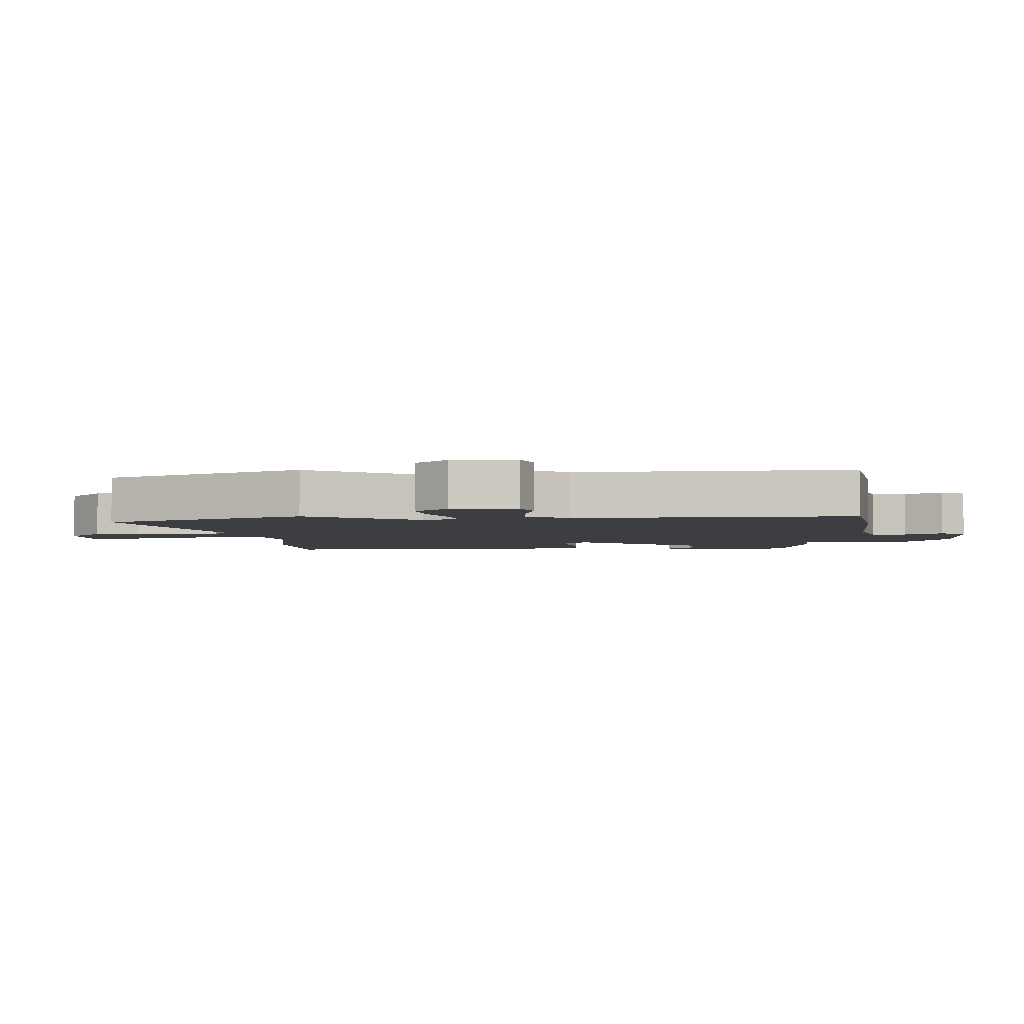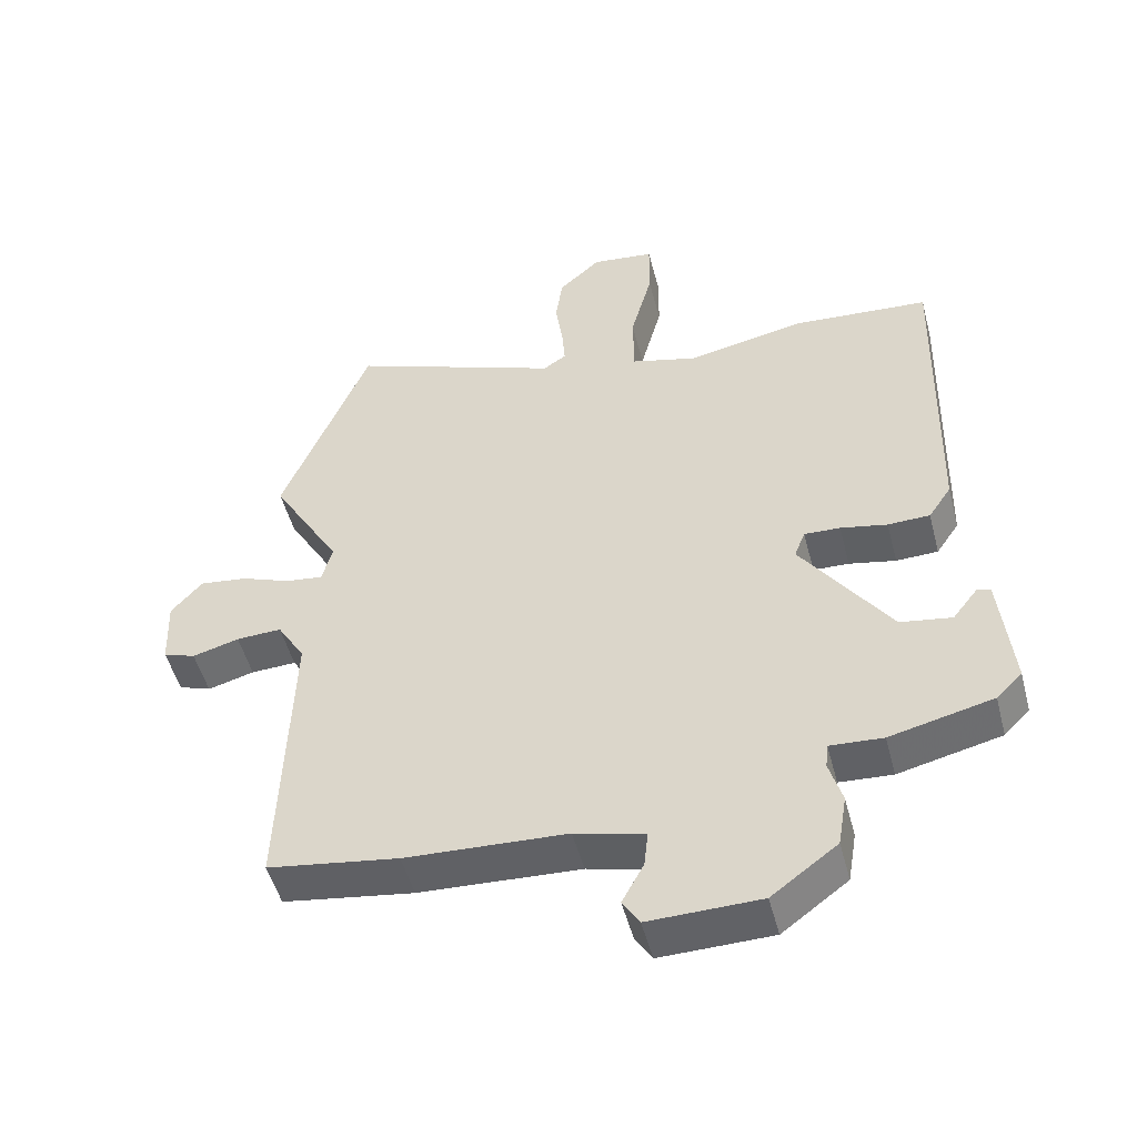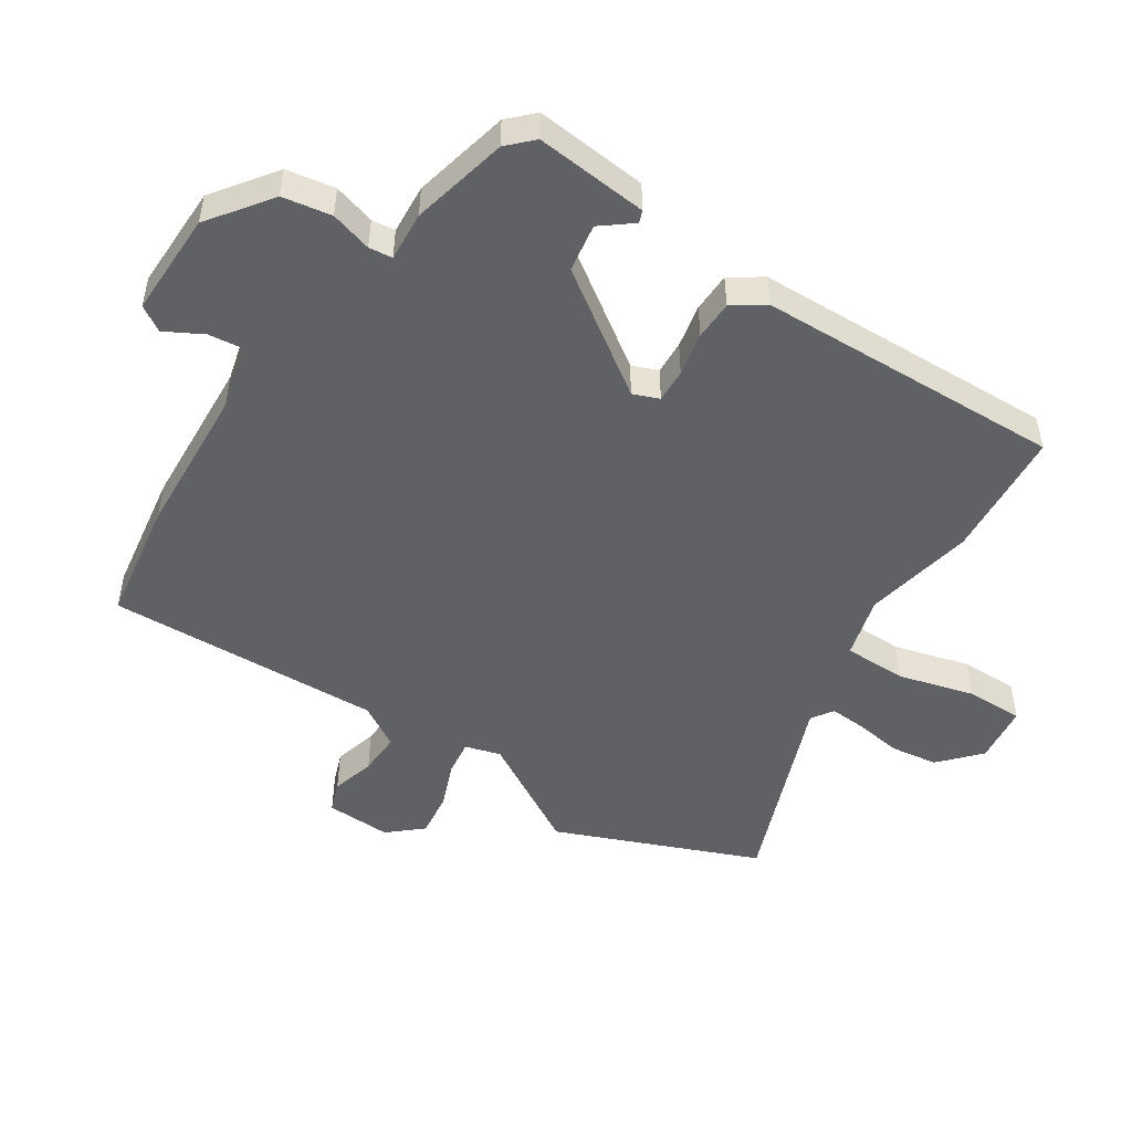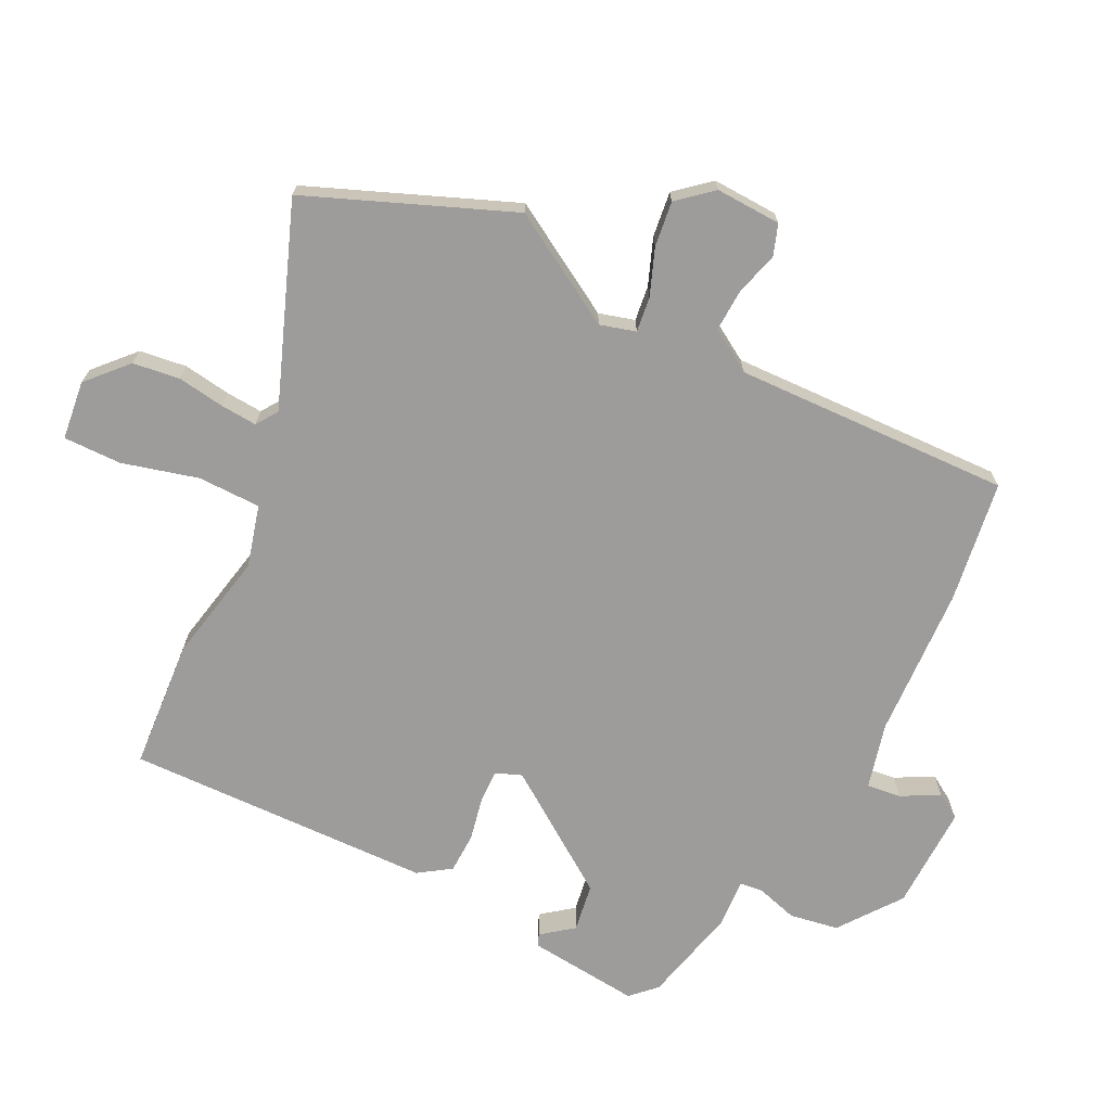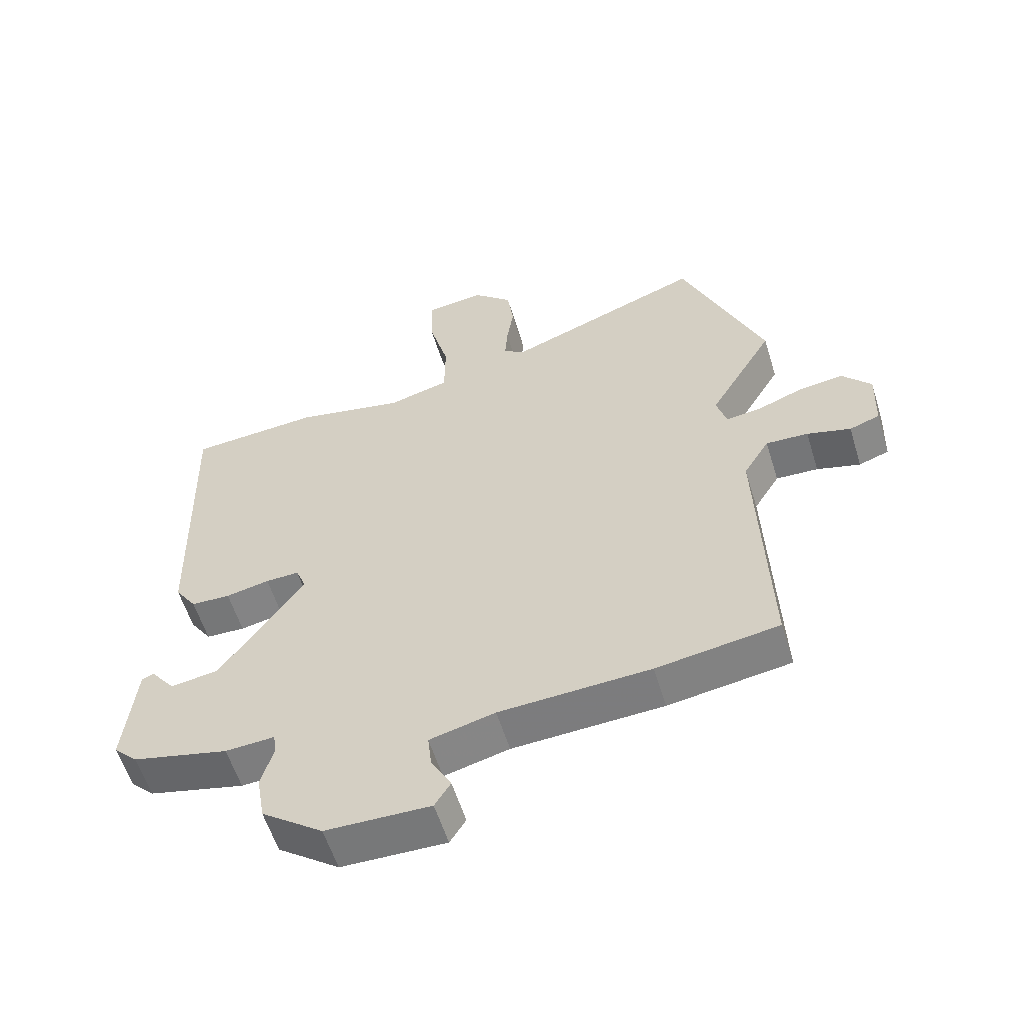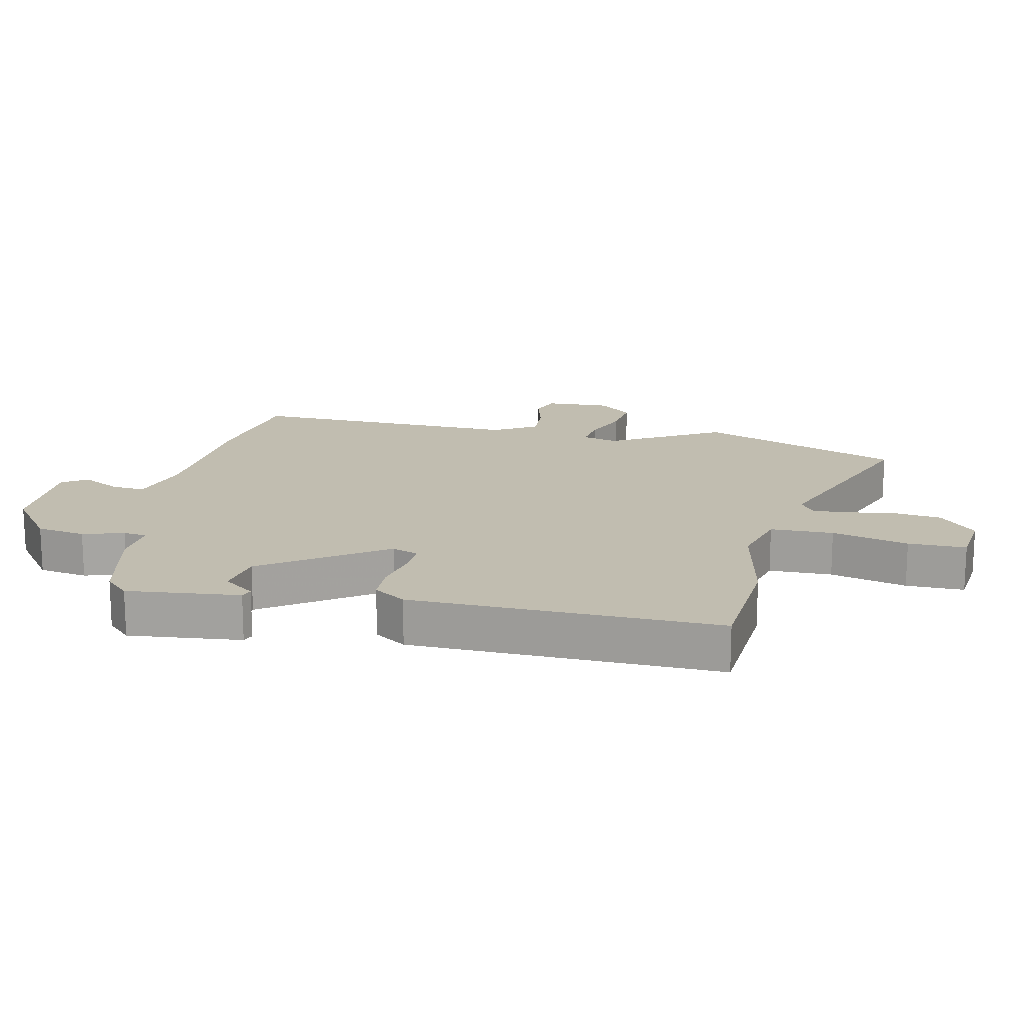
<metadata>
{"format":"obj","ext":"obj","renderer":"f3d","projection":"perspective","resolution":1024,"background":"white","views":[{"elev":-3.6,"azim":94.0,"up":"+Y"},{"elev":-50.3,"azim":-165.4,"up":"+Z"},{"elev":-49.6,"azim":-122.9,"up":"+Y"},{"elev":-70.1,"azim":63.5,"up":"+Y"},{"elev":-57.8,"azim":17.1,"up":"+Z"},{"elev":16.7,"azim":-77.8,"up":"+Y"}]}
</metadata>
<code>
v -0.503 0.07 -0.434
v -0.541 0.07 -0.396
v -0.523 0.07 -0.219
v -0.504 0.07 -0.212
v -0.466 0.07 -0.261
v -0.39 0.07 -0.249
v -0.258 0.07 -0.06
v -0.274 0.07 -0.019
v -0.327 0.07 -0.021
v -0.396 0.07 -0.035
v -0.458 0.07 -0.033
v -0.492 0.07 0.017
v -0.505 0.07 0.5
v -0.301 0.07 0.515
v -0.127 0.07 0.48
v -0.03 0.07 0.506
v -0.029 0.07 0.605
v -0.061 0.07 0.725
v -0.062 0.07 0.816
v 0.031 0.07 0.827
v 0.093 0.07 0.77
v 0.103 0.07 0.696
v 0.092 0.07 0.621
v 0.088 0.07 0.564
v 0.122 0.07 0.541
v 0.435 0.07 0.66
v 0.564 0.07 0.341
v 0.461 0.07 0.166
v 0.477 0.07 0.11
v 0.532 0.07 0.117
v 0.605 0.07 0.145
v 0.676 0.07 0.154
v 0.722 0.07 0.101
v 0.718 0.07 -0.002
v 0.67 0.07 -0.019
v 0.601 0.07 0
v 0.534 0.07 0.003
v 0.493 0.07 -0.064
v 0.508 0.07 -0.499
v 0.315 0.07 -0.528
v 0.077 0.07 -0.54
v -0.026 0.07 -0.566
v -0.02 0.07 -0.62
v 0.012 0.07 -0.679
v -0.013 0.07 -0.719
v -0.178 0.07 -0.716
v -0.275 0.07 -0.644
v -0.288 0.07 -0.567
v -0.269 0.07 -0.502
v -0.273 0.07 -0.465
v -0.351 0.07 -0.47
v -0.503 0 -0.434
v -0.541 0 -0.396
v -0.523 0 -0.219
v -0.504 0 -0.212
v -0.466 0 -0.261
v -0.39 0 -0.249
v -0.258 0 -0.06
v -0.274 0 -0.019
v -0.327 0 -0.021
v -0.396 0 -0.035
v -0.458 0 -0.033
v -0.492 0 0.017
v -0.505 0 0.5
v -0.301 0 0.515
v -0.127 0 0.48
v -0.03 0 0.506
v -0.029 0 0.605
v -0.061 0 0.725
v -0.062 0 0.816
v 0.031 0 0.827
v 0.093 0 0.77
v 0.103 0 0.696
v 0.092 0 0.621
v 0.088 0 0.564
v 0.122 0 0.541
v 0.435 0 0.66
v 0.564 0 0.341
v 0.461 0 0.166
v 0.477 0 0.11
v 0.532 0 0.117
v 0.605 0 0.145
v 0.676 0 0.154
v 0.722 0 0.101
v 0.718 0 -0.002
v 0.67 0 -0.019
v 0.601 0 0
v 0.534 0 0.003
v 0.493 0 -0.064
v 0.508 0 -0.499
v 0.315 0 -0.528
v 0.077 0 -0.54
v -0.026 0 -0.566
v -0.02 0 -0.62
v 0.012 0 -0.679
v -0.013 0 -0.719
v -0.178 0 -0.716
v -0.275 0 -0.644
v -0.288 0 -0.567
v -0.269 0 -0.502
v -0.273 0 -0.465
v -0.351 0 -0.47
f 50 51 1 2
f 46 47 48 49
f 46 49 50
f 43 44 45 46
f 42 43 46 50
f 41 42 50
f 38 39 40 41
f 37 38 41 50
f 33 34 35 36
f 33 36 37
f 30 31 32 33
f 29 30 33 37
f 25 26 27 28
f 24 25 28 29
f 20 21 22 23
f 20 23 24
f 17 18 19 20
f 16 17 20 24
f 12 13 14 15
f 12 15 16
f 9 10 11 12
f 8 9 12 16
f 7 8 16 24
f 2 3 4 5
f 2 5 6
f 50 2 6
f 37 50 6 7
f 7 24 29 37
f 53 52 102 101
f 100 99 98 97
f 101 100 97
f 97 96 95 94
f 101 97 94 93
f 101 93 92
f 92 91 90 89
f 101 92 89 88
f 87 86 85 84
f 88 87 84
f 84 83 82 81
f 88 84 81 80
f 79 78 77 76
f 80 79 76 75
f 74 73 72 71
f 75 74 71
f 71 70 69 68
f 75 71 68 67
f 66 65 64 63
f 67 66 63
f 63 62 61 60
f 67 63 60 59
f 75 67 59 58
f 56 55 54 53
f 57 56 53
f 57 53 101
f 58 57 101 88
f 88 80 75 58
f 1 52 53 2
f 2 53 54 3
f 3 54 55 4
f 4 55 56 5
f 5 56 57 6
f 6 57 58 7
f 7 58 59 8
f 8 59 60 9
f 9 60 61 10
f 10 61 62 11
f 11 62 63 12
f 12 63 64 13
f 13 64 65 14
f 14 65 66 15
f 15 66 67 16
f 16 67 68 17
f 17 68 69 18
f 18 69 70 19
f 19 70 71 20
f 20 71 72 21
f 21 72 73 22
f 22 73 74 23
f 23 74 75 24
f 24 75 76 25
f 25 76 77 26
f 26 77 78 27
f 27 78 79 28
f 28 79 80 29
f 29 80 81 30
f 30 81 82 31
f 31 82 83 32
f 32 83 84 33
f 33 84 85 34
f 34 85 86 35
f 35 86 87 36
f 36 87 88 37
f 37 88 89 38
f 38 89 90 39
f 39 90 91 40
f 40 91 92 41
f 41 92 93 42
f 42 93 94 43
f 43 94 95 44
f 44 95 96 45
f 45 96 97 46
f 46 97 98 47
f 47 98 99 48
f 48 99 100 49
f 49 100 101 50
f 50 101 102 51
f 51 102 52 1

</code>
